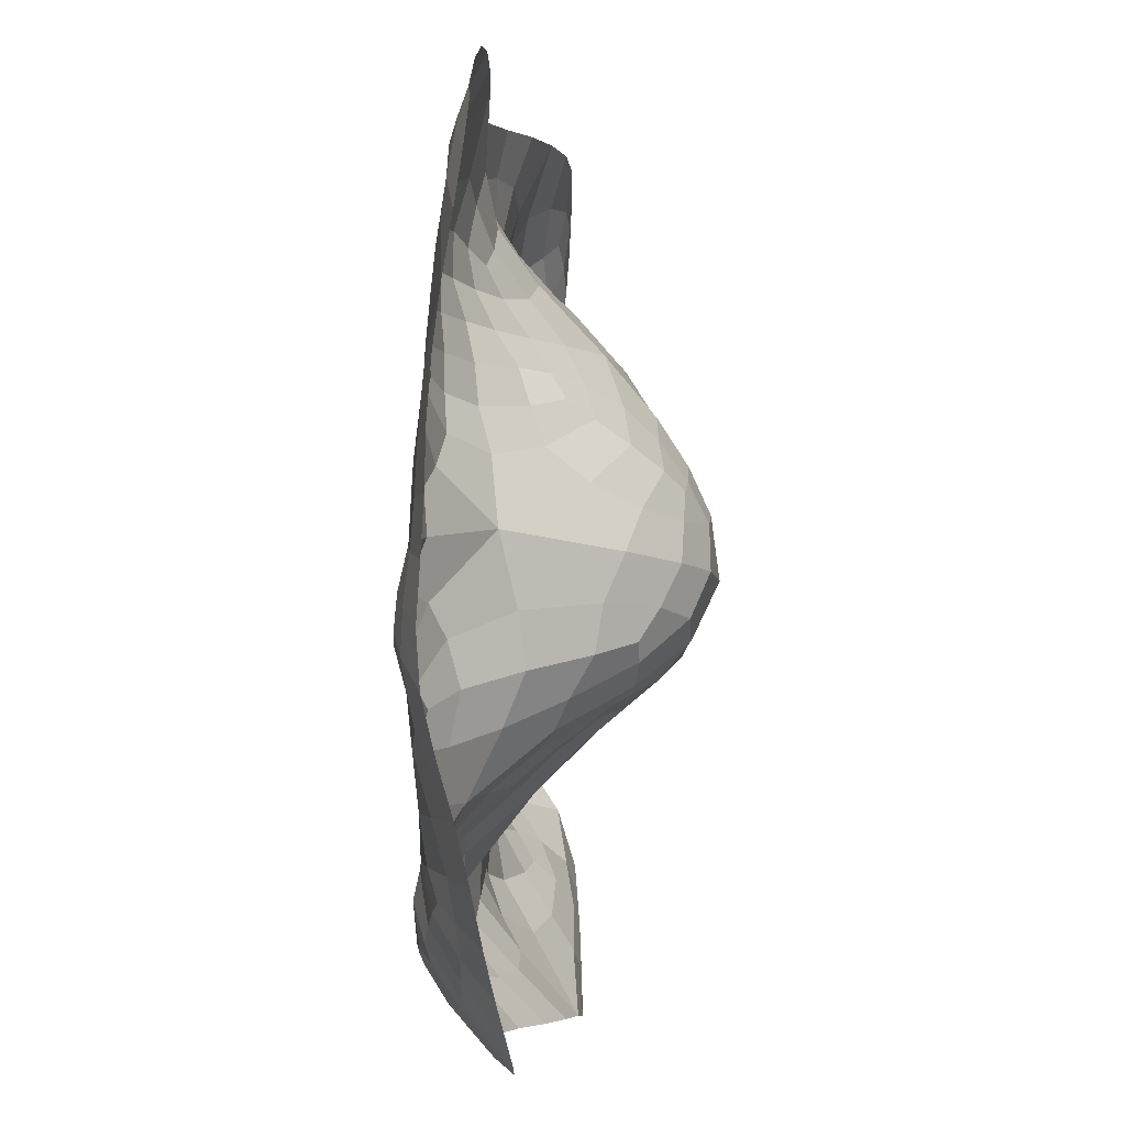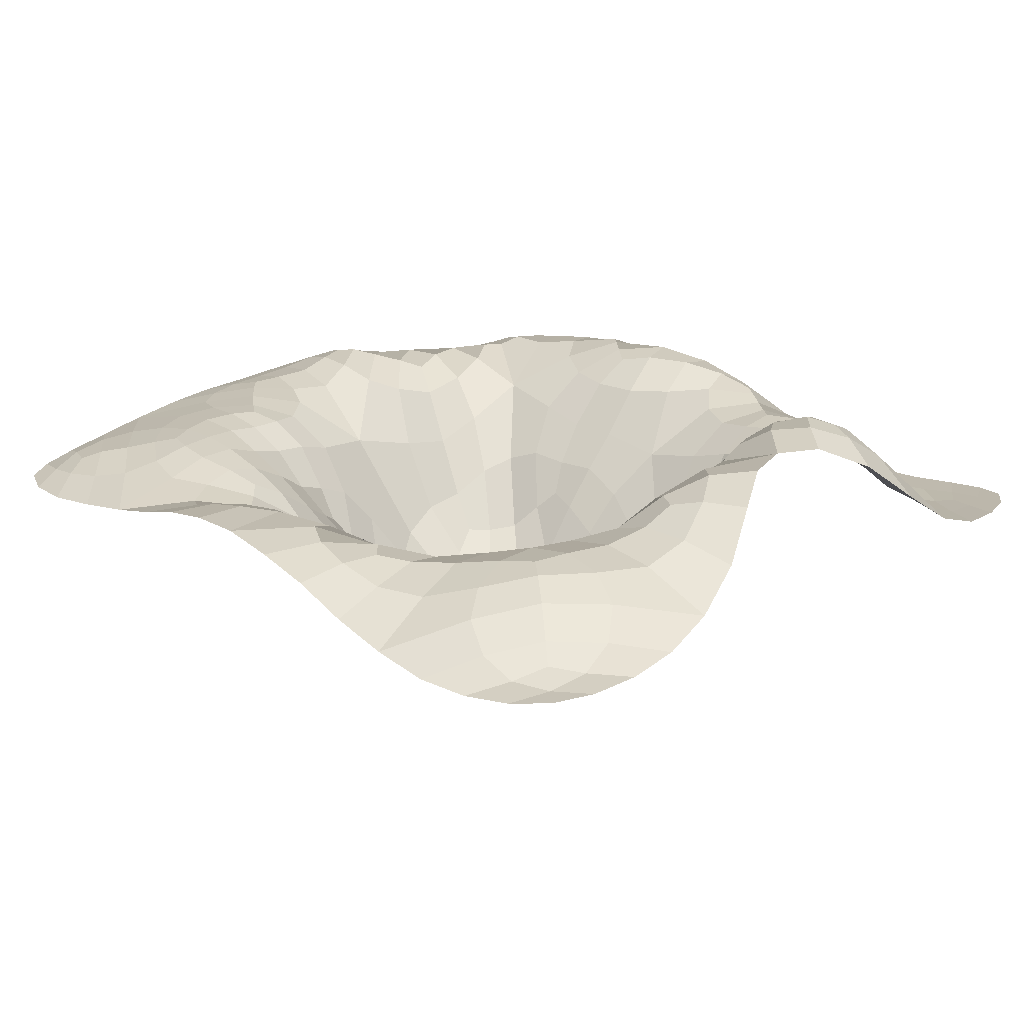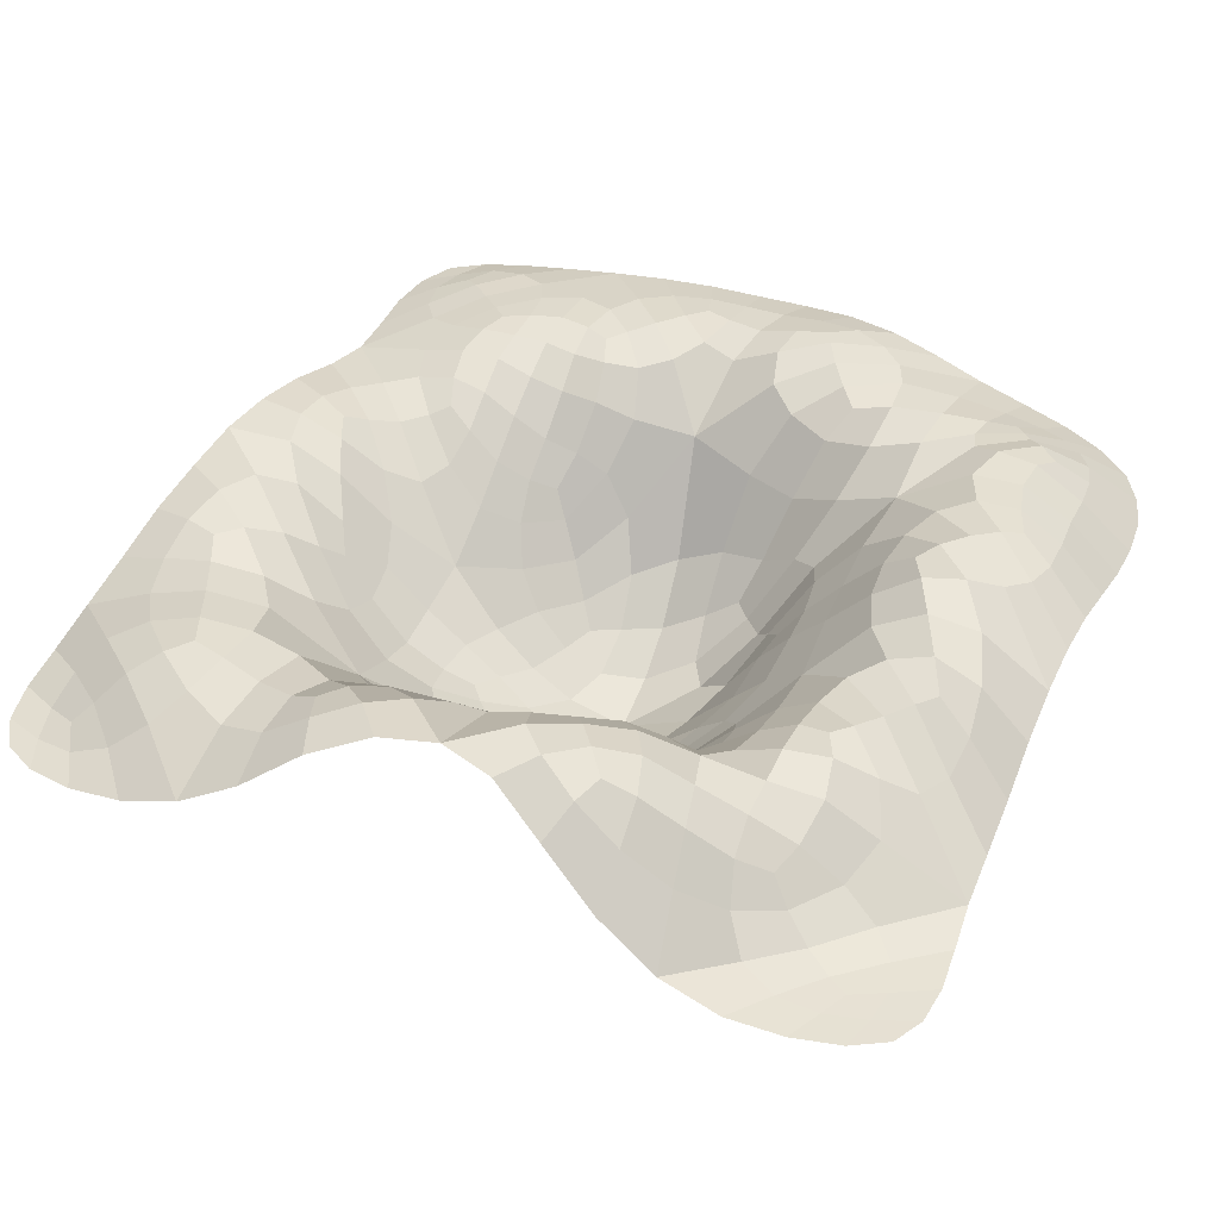
<metadata>
{"format":"obj","ext":"obj","renderer":"f3d","projection":"perspective","resolution":1024,"background":"white","views":[{"elev":-4.2,"azim":-87.2,"up":"+Z"},{"elev":18.3,"azim":41.2,"up":"+Y"},{"elev":41.3,"azim":114.6,"up":"+Y"}]}
</metadata>
<code>
o Plane.001
v 10.26 2.158 -7.832
v 7.849 1.704 -9.987
v 7.987 3.26 -7.351
v -4.921 4.548 -8.968
v -2.745 4.046 -11.33
v -5.092 3.673 -11.51
v -3.363 0.205 4.692
v -5.595 1.147 2.814
v -5.555 1.855 4.873
v 6.668 1.43 2.791
v 8.107 4.008 0.9384
v 6.39 1.127 0.2653
v 3.076 -1.108 4.455
v 1.177 -2.705 2.277
v 0.6894 -1.44 4.576
v 0.8989 3.142 9.811
v 2.909 0.7827 7.143
v 0.5643 0.588 7.178
v 7.743 2.99 10.57
v 9.964 3.266 7.963
v 7.19 3.284 7.582
v -11.73 3.757 3.315
v -9.617 3.902 1.353
v -11.96 3.89 0.8756
v -9.234 2.88 10.8
v -11.58 3.195 8.553
v -11.34 2.698 10.8
v -5.46 2.972 9.163
v -3.336 1.719 7.057
v -5.556 2.993 6.926
v -8.452 4.056 -7.764
v -10.77 2.884 -9.97
v -10.93 3.195 -8.02
v -9.491 4.348 -1.119
v -11.48 4.063 -3.846
v -11.84 4.166 -1.678
v -2.623 -2.558 -1.501
v -4.82 0.5826 -3.695
v -5.248 -0.324 -1.225
v 1.68 3.861 -8.732
v 3.821 2.449 -11.35
v 1.354 3.566 -11.29
v 3.632 -1.023 -2.101
v 1.695 -0.225 -4.167
v 1.452 -2.259 -1.968
v 8.214 4.664 -1.399
v 7.079 4.209 -3.512
v 6.429 2.367 -1.868
v 11.47 1.079 -9.547
v 11.11 0.9527 -11.95
v 9.065 0.8545 -11.74
v -3.398 3.878 -7.418
v -0.8786 3.621 -7.359
v -1.316 4.734 -9.866
v -1.839 -1.708 3.397
v -1.465 -3.086 1.113
v -4.186 -1.316 1.337
v 8.106 3.352 4.675
v 10.91 3.709 5.077
v 9.928 4.913 2.573
v 4.521 -0.9157 2.763
v 4.568 -1.129 0.2159
v 2.576 -2.551 0.7636
v 2.364 3.394 11.56
v 4.994 2.71 11.86
v 4.508 2.719 8.869
v 9.355 1.82 12.15
v 11.6 1.316 11.93
v 11.68 2.027 9.539
v -10.11 3.823 4.779
v -7.795 3.573 4.925
v -8.045 3.491 2.875
v -7.948 3.304 9.219
v -7.815 3.677 6.981
v -10.1 3.593 7.155
v -4.077 2.979 10.8
v -1.649 3.538 11.12
v -1.873 2.085 8.5
v -7.596 4.335 -8.754
v -7.736 3.218 -11.36
v -9.771 2.936 -10.98
v -7.796 3.489 -2.271
v -7.3 3.48 -4.949
v -9.86 4.137 -5.013
v -1.22 -1.743 -3.053
v -0.9176 1.142 -5.057
v -3.328 1.305 -4.881
v 3.262 3.153 -7.431
v 5.549 3.385 -7.302
v 5.178 3.026 -9.871
v 4.867 0.9453 -3.232
v 5.497 2.308 -4.913
v 3.3 1.236 -5.1
v 10.1 5.329 -2.599
v 11.08 4.002 -5.178
v 8.736 4.955 -4.741
v 9.191 1.642 -8.986
v 7.767 2.512 -8.688
v 9.192 2.856 -7.481
v -3.79 4.612 -10.04
v -3.863 3.824 -11.54
v -5.172 4.425 -10.2
v -4.376 -0.08041 3.666
v -5.662 1.544 3.864
v -4.412 1.066 4.879
v 7.472 3.032 1.992
v 7.178 2.8 0.5299
v 6.487 0.9986 1.5
v 2.259 -1.907 3.312
v 0.8714 -2.123 3.377
v 1.925 -1.436 4.679
v 1.982 1.987 8.558
v 1.786 0.3735 7.028
v 0.6561 1.97 8.513
v 8.939 3.311 9.354
v 8.614 3.46 7.648
v 7.349 3.338 9.166
v -10.58 3.998 2.398
v -10.78 4.087 0.9875
v -11.96 3.827 2.124
v -10.35 3.243 9.639
v -11.64 2.985 9.674
v -10.27 2.807 11.01
v -4.3 2.594 8.21
v -4.401 2.358 6.878
v -5.634 3.179 8.021
v -9.6 3.672 -8.959
v -10.98 2.957 -9.153
v -9.535 3.795 -7.847
v -10.36 4.548 -2.482
v -11.75 4.22 -2.861
v -10.66 4.424 -1.268
v -3.679 -1.224 -2.708
v -5.138 -0.09477 -2.563
v -3.872 -1.778 -1.268
v 2.79 3.638 -9.932
v 2.64 2.908 -11.46
v 1.357 4.156 -9.929
v 2.822 -0.96 -3.162
v 1.402 -1.11 -3.249
v 2.694 -1.628 -1.844
v 7.697 4.497 -2.505
v 6.636 3.44 -2.739
v 7.254 3.659 -1.49
v 11.47 1.006 -10.77
v 10.06 0.8855 -12.03
v 10.23 0.9498 -10.54
v -2.215 3.678 -7.225
v -1.024 4.607 -8.674
v -2.503 4.666 -8.7
v -1.483 -2.504 2.32
v -2.859 -2.401 1.076
v -3.051 -1.885 2.424
v 9.441 3.779 5.041
v 10.6 4.504 3.77
v 8.961 4.291 3.564
v 4.701 -1.132 1.474
v 3.593 -1.837 0.395
v 3.521 -1.804 1.873
v 3.616 3.108 11.87
v 4.893 3.041 10.34
v 3.342 3.181 10.16
v 10.48 1.39 12.24
v 11.85 1.53 10.72
v 10.45 2.122 10.78
v -8.903 3.86 4.966
v -7.778 3.57 3.915
v -9.145 3.882 3.746
v -7.783 3.603 8.077
v -8.916 3.74 6.971
v -9.102 3.537 8.304
v -2.927 3.337 11.11
v -1.583 3.097 9.732
v -3.009 2.857 9.594
v -7.661 4.158 -9.92
v -8.927 3.031 -11.25
v -8.906 3.919 -9.685
v -7.408 3.175 -3.514
v -8.596 4.14 -5.13
v -8.903 4.169 -3.48
v -1.044 -0.1025 -4.097
v -2.182 1.138 -5.016
v -2.391 -0.3567 -3.863
v 4.387 3.26 -7.304
v 5.392 3.471 -8.638
v 4.098 3.52 -8.726
v 5.252 1.892 -3.994
v 4.431 1.655 -5.152
v 4.074 0.5549 -4.124
v 10.79 4.843 -3.822
v 9.871 4.691 -5.103
v 9.311 5.322 -3.596
v -12.87 2.911 7.504
v -12.43 2.556 10.38
v 8.319 1.281 13.58
v 11.16 1.222 13.16
v 12.73 1.215 -8.667
v 12.18 1.036 -11.69
v -7.814 1.855 -12.96
v -10.41 1.66 -12.47
v -12.74 3.291 -5.223
v -13.03 3.728 -2.228
v -5.11 2.824 12.05
v -1.9 3.475 12.58
v 12.51 3.267 4.923
v 11.03 5.058 1.611
v 4.807 1.107 -12.84
v 1.524 2.286 -12.79
v 0.4675 3.723 -7.849
v 0.01732 4.241 -10.78
v -0.582 -1.674 4.149
v -0.09126 -3.141 1.495
v -9.155 3.864 0.1797
v -11.86 4.004 -0.3997
v 4.195 -1.341 -0.9885
v 1.838 -2.781 -0.5334
v -13.14 3.537 0.8908
v -12.99 3.387 4.167
v 1.456 3.173 13
v 4.943 2.137 13.4
v 11.04 4.996 -1.691
v 12.42 2.875 -5.147
v -1.733 2.937 -12.79
v -4.841 2.496 -12.91
v -11.96 1.95 -10.87
v -12.49 2.513 -8.212
v -10.86 2.423 11.92
v -8.178 2.407 12
v 12.73 1.386 11.41
v 13.02 1.754 8.378
v 10.56 0.8951 -13.12
v 7.93 0.7754 -13.06
v 0.08811 -2.333 -2.401
v 0.3997 0.4931 -4.86
v -0.3384 3.546 10.72
v -0.6812 1.217 7.649
v -1.829 -3.121 -0.1808
v -4.995 -0.8981 0.1242
v 8.429 4.413 -0.2417
v 6.369 1.604 -0.8722
v 5.59 0.1122 3.154
v 5.514 -0.2481 0.1808
v 6.409 2.629 11.46
v 5.8 2.902 7.928
v 3.375 -0.2343 5.726
v 0.5975 -0.5715 5.851
v 10.69 3.226 6.498
v 7.403 3.149 6.012
v -6.707 2.908 4.835
v -6.859 2.462 2.466
v -6.711 3.053 9.602
v -6.72 3.472 7.022
v -7.876 3.656 5.933
v -10.56 3.664 5.929
v -2.908 0.7606 5.838
v -5.455 2.481 5.878
v -6.17 4.396 -8.431
v -6.395 3.48 -11.41
v -6.578 1.798 -1.489
v -6.027 2.227 -4.47
v -7.6 3.904 -6.419
v -10.57 3.607 -6.618
v -0.853 2.234 -6.104
v -3.753 2.744 -6.107
v 6.748 3.335 -7.337
v 6.447 2.181 -10.42
v 5.653 1.599 -2.468
v 6.37 3.379 -4.35
v 5.593 2.861 -6.007
v 2.918 2.12 -6.185
v 10.92 3.03 -6.554
v 8.333 4.075 -6.009
v 8.28 1.059 -11.07
v 11.07 1.414 -8.498
v -1.855 4.381 -10.8
v -4.331 4.237 -7.982
v -5.175 0.0218 1.911
v -2.483 -0.7924 4.227
v 9.059 4.711 1.587
v 7.121 2.446 3.934
v 1.71 -2.873 1.373
v 3.992 -0.9414 3.839
v 3.84 1.672 7.697
v 1.405 3.496 10.88
v 11.06 2.735 8.573
v 8.401 2.491 11.62
v -8.641 3.706 1.968
v -11.15 3.731 4.261
v -11.08 3.378 7.644
v -8.402 3.01 10.2
v -2.464 1.501 7.563
v -4.965 2.77 10.15
v -10.36 2.89 -10.55
v -7.778 4.15 -7.991
v -10.89 3.967 -4.582
v -8.488 3.891 -1.401
v -4.241 1.01 -4.512
v -1.682 -2.578 -2.064
v 4.724 2.45 -10.84
v 2.316 3.403 -7.855
v 2.331 0.485 -4.781
v 4.331 -0.1983 -2.607
v 7.771 4.749 -4.18
v 9.196 5.256 -1.724
v 8.729 2.298 -8.386
v -4.284 4.369 -10.59
v -4.811 0.6687 4.14
v 7.037 2.357 1.345
v 1.698 -1.899 3.796
v 1.476 1.445 8.028
v 8.302 3.416 8.73
v -11.11 4.001 1.833
v -10.77 3.039 10.13
v -4.778 2.767 7.699
v -10.03 3.496 -8.678
v -10.92 4.476 -2.199
v -4.231 -1.204 -2.197
v 2.254 3.664 -10.43
v 2.324 -1.403 -2.759
v 7.183 3.805 -2.241
v 10.6 0.943 -11.12
v -1.931 4.463 -8.192
v -2.453 -2.434 1.938
v 9.674 4.301 4.131
v 3.956 -1.673 1.247
v 3.951 3.161 10.8
v 10.94 1.649 11.26
v -8.594 3.838 4.214
v -8.594 3.649 7.783
v -2.497 3.175 10.15
v -8.541 3.763 -10.26
v -8.293 3.915 -4.025
v -1.89 0.182 -4.318
v 4.612 3.533 -8.23
v 4.608 1.236 -4.431
v 9.991 5.058 -4.171
v -12.75 2.689 9.054
v 9.85 1.184 13.49
v 12.57 1.093 -10.31
v -9.195 1.701 -12.81
v -12.89 3.635 -3.743
v -3.52 3.241 12.34
v 11.85 4.476 3.263
v 3.174 1.624 -12.82
v 0.196 4.503 -9.299
v -0.2845 -2.531 2.835
v -10.56 4.17 -0.1155
v 3.113 -2.057 -0.7171
v -13.07 3.505 2.51
v 3.198 2.758 13.21
v 11.85 4.178 -3.396
v -3.31 2.828 -12.84
v -12.3 2.221 -9.638
v -9.607 2.373 12.11
v 12.99 1.511 10
v 9.341 0.8198 -13.19
v 0.1366 -0.7658 -3.814
v -0.4443 2.72 9.151
v -3.388 -2.344 -0.06743
v 7.283 3.263 -0.5034
v 5.616 -0.3026 1.609
v 6.129 3.138 9.742
v 1.995 -0.7362 5.827
v 9.031 3.454 6.288
v -6.746 2.799 3.713
v -6.731 3.447 8.234
v -9.112 3.817 5.942
v -4.172 1.641 5.851
v -6.366 4.354 -9.898
v -6.277 1.61 -3.011
v -9.022 4.051 -6.58
v -2.345 2.331 -6.054
v 6.516 3.069 -8.87
v 5.978 2.624 -3.389
v 4.295 2.484 -6.149
v 9.605 3.838 -6.303
v 9.725 1.128 -9.762
v -3.151 4.719 -9.364
v -3.779 -1.006 3.049
v 8.125 3.865 2.801
v 2.899 -1.99 2.632
v 2.62 2.735 9.33
v 9.725 2.874 10.1
v -9.877 3.945 3.102
v -9.744 3.364 8.97
v -3.674 2.539 8.889
v -9.207 3.8 -9.266
v -9.657 4.381 -2.921
v -3.008 -1.072 -3.319
v 3.472 3.553 -9.31
v 3.41 -0.3089 -3.689
v 8.446 5.095 -2.958
v -11.84 2.498 11.37
v 12.15 1.303 12.5
v -11.36 1.739 -11.84
v 11.53 0.9736 -12.68
v -13.13 3.619 -0.6865
v -0.2457 3.477 12.8
v 10.61 5.145 -0.04464
v -0.1177 2.761 -12.78
v 0.07553 -3.376 -0.3179
v -12.91 3.181 5.84
v 6.661 1.643 13.54
v 12.67 1.762 -6.898
v -6.339 2.122 -12.96
v -12.6 2.87 -6.702
v -6.655 2.523 11.89
v 12.86 2.295 6.647
v 6.397 0.8345 -12.89
v 1.063 1.821 -6.186
v -1.176 -0.2355 5.829
v -7.087 2.263 0.5465
v 5.297 -0.1753 -1.373
v 5.357 0.9272 5.46
v -6.705 3.134 5.909
v -5.731 3.181 -6.376
v 6.966 3.718 -5.589
f 1 97 305 99
f 1 99 376 271
f 1 271 404 274
f 1 274 377 97
f 2 98 305 97
f 2 97 377 273
f 2 273 409 266
f 2 266 373 98
f 3 99 305 98
f 3 98 373 265
f 3 265 417 272
f 3 272 376 99
f 4 100 306 102
f 4 102 369 257
f 4 257 416 276
f 4 276 378 100
f 5 101 306 100
f 5 100 378 275
f 5 275 400 223
f 5 223 352 101
f 6 102 306 101
f 6 101 352 224
f 6 224 405 258
f 6 258 369 102
f 7 103 307 105
f 7 105 368 255
f 7 255 411 278
f 7 278 379 103
f 8 104 307 103
f 8 103 379 277
f 8 277 412 250
f 8 250 365 104
f 9 105 307 104
f 9 104 365 249
f 9 249 415 256
f 9 256 368 105
f 10 106 308 108
f 10 108 361 241
f 10 241 414 280
f 10 280 380 106
f 11 107 308 106
f 11 106 380 279
f 11 279 399 239
f 11 239 360 107
f 12 108 308 107
f 12 107 360 240
f 12 240 413 242
f 12 242 361 108
f 13 109 309 111
f 13 111 363 245
f 13 245 414 282
f 13 282 381 109
f 14 110 309 109
f 14 109 381 281
f 14 281 401 212
f 14 212 346 110
f 15 111 309 110
f 15 110 346 211
f 15 211 411 246
f 15 246 363 111
f 16 112 310 114
f 16 114 358 235
f 16 235 398 284
f 16 284 382 112
f 17 113 310 112
f 17 112 382 283
f 17 283 414 245
f 17 245 363 113
f 18 114 310 113
f 18 113 363 246
f 18 246 411 236
f 18 236 358 114
f 19 115 311 117
f 19 117 362 243
f 19 243 403 286
f 19 286 383 115
f 20 116 311 115
f 20 115 383 285
f 20 285 408 247
f 20 247 364 116
f 21 117 311 116
f 21 116 364 248
f 21 248 414 244
f 21 244 362 117
f 22 118 312 120
f 22 120 349 218
f 22 218 402 288
f 22 288 384 118
f 23 119 312 118
f 23 118 384 287
f 23 287 412 213
f 23 213 347 119
f 24 120 312 119
f 24 119 347 214
f 24 214 397 217
f 24 217 349 120
f 25 121 313 123
f 25 123 354 228
f 25 228 407 290
f 25 290 385 121
f 26 122 313 121
f 26 121 385 289
f 26 289 402 193
f 26 193 337 122
f 27 123 313 122
f 27 122 337 194
f 27 194 393 227
f 27 227 354 123
f 28 124 314 126
f 28 126 366 251
f 28 251 407 292
f 28 292 386 124
f 29 125 314 124
f 29 124 386 291
f 29 291 411 255
f 29 255 368 125
f 30 126 314 125
f 30 125 368 256
f 30 256 415 252
f 30 252 366 126
f 31 127 315 129
f 31 129 371 261
f 31 261 416 294
f 31 294 387 127
f 32 128 315 127
f 32 127 387 293
f 32 293 395 225
f 32 225 353 128
f 33 129 315 128
f 33 128 353 226
f 33 226 406 262
f 33 262 371 129
f 34 130 316 132
f 34 132 347 213
f 34 213 412 296
f 34 296 388 130
f 35 131 316 130
f 35 130 388 295
f 35 295 406 201
f 35 201 341 131
f 36 132 316 131
f 36 131 341 202
f 36 202 397 214
f 36 214 347 132
f 37 133 317 135
f 37 135 359 237
f 37 237 401 298
f 37 298 389 133
f 38 134 317 133
f 38 133 389 297
f 38 297 416 260
f 38 260 370 134
f 39 135 317 134
f 39 134 370 259
f 39 259 412 238
f 39 238 359 135
f 40 136 318 138
f 40 138 345 209
f 40 209 410 300
f 40 300 390 136
f 41 137 318 136
f 41 136 390 299
f 41 299 409 207
f 41 207 344 137
f 42 138 318 137
f 42 137 344 208
f 42 208 400 210
f 42 210 345 138
f 43 139 319 141
f 43 141 348 215
f 43 215 413 302
f 43 302 391 139
f 44 140 319 139
f 44 139 391 301
f 44 301 410 234
f 44 234 357 140
f 45 141 319 140
f 45 140 357 233
f 45 233 401 216
f 45 216 348 141
f 46 142 320 144
f 46 144 360 239
f 46 239 399 304
f 46 304 392 142
f 47 143 320 142
f 47 142 392 303
f 47 303 417 268
f 47 268 374 143
f 48 144 320 143
f 48 143 374 267
f 48 267 413 240
f 48 240 360 144
f 49 145 321 147
f 49 147 377 274
f 49 274 404 197
f 49 197 339 145
f 50 146 321 145
f 50 145 339 198
f 50 198 396 231
f 50 231 356 146
f 51 147 321 146
f 51 146 356 232
f 51 232 409 273
f 51 273 377 147
f 52 148 322 150
f 52 150 378 276
f 52 276 416 264
f 52 264 372 148
f 53 149 322 148
f 53 148 372 263
f 53 263 410 209
f 53 209 345 149
f 54 150 322 149
f 54 149 345 210
f 54 210 400 275
f 54 275 378 150
f 55 151 323 153
f 55 153 379 278
f 55 278 411 211
f 55 211 346 151
f 56 152 323 151
f 56 151 346 212
f 56 212 401 237
f 56 237 359 152
f 57 153 323 152
f 57 152 359 238
f 57 238 412 277
f 57 277 379 153
f 58 154 324 156
f 58 156 380 280
f 58 280 414 248
f 58 248 364 154
f 59 155 324 154
f 59 154 364 247
f 59 247 408 205
f 59 205 343 155
f 60 156 324 155
f 60 155 343 206
f 60 206 399 279
f 60 279 380 156
f 61 157 325 159
f 61 159 381 282
f 61 282 414 241
f 61 241 361 157
f 62 158 325 157
f 62 157 361 242
f 62 242 413 215
f 62 215 348 158
f 63 159 325 158
f 63 158 348 216
f 63 216 401 281
f 63 281 381 159
f 64 160 326 162
f 64 162 382 284
f 64 284 398 219
f 64 219 350 160
f 65 161 326 160
f 65 160 350 220
f 65 220 403 243
f 65 243 362 161
f 66 162 326 161
f 66 161 362 244
f 66 244 414 283
f 66 283 382 162
f 67 163 327 165
f 67 165 383 286
f 67 286 403 195
f 67 195 338 163
f 68 164 327 163
f 68 163 338 196
f 68 196 394 229
f 68 229 355 164
f 69 165 327 164
f 69 164 355 230
f 69 230 408 285
f 69 285 383 165
f 70 166 328 168
f 70 168 384 288
f 70 288 402 254
f 70 254 367 166
f 71 167 328 166
f 71 166 367 253
f 71 253 415 249
f 71 249 365 167
f 72 168 328 167
f 72 167 365 250
f 72 250 412 287
f 72 287 384 168
f 73 169 329 171
f 73 171 385 290
f 73 290 407 251
f 73 251 366 169
f 74 170 329 169
f 74 169 366 252
f 74 252 415 253
f 74 253 367 170
f 75 171 329 170
f 75 170 367 254
f 75 254 402 289
f 75 289 385 171
f 76 172 330 174
f 76 174 386 292
f 76 292 407 203
f 76 203 342 172
f 77 173 330 172
f 77 172 342 204
f 77 204 398 235
f 77 235 358 173
f 78 174 330 173
f 78 173 358 236
f 78 236 411 291
f 78 291 386 174
f 79 175 331 177
f 79 177 387 294
f 79 294 416 257
f 79 257 369 175
f 80 176 331 175
f 80 175 369 258
f 80 258 405 199
f 80 199 340 176
f 81 177 331 176
f 81 176 340 200
f 81 200 395 293
f 81 293 387 177
f 82 178 332 180
f 82 180 388 296
f 82 296 412 259
f 82 259 370 178
f 83 179 332 178
f 83 178 370 260
f 83 260 416 261
f 83 261 371 179
f 84 180 332 179
f 84 179 371 262
f 84 262 406 295
f 84 295 388 180
f 85 181 333 183
f 85 183 389 298
f 85 298 401 233
f 85 233 357 181
f 86 182 333 181
f 86 181 357 234
f 86 234 410 263
f 86 263 372 182
f 87 183 333 182
f 87 182 372 264
f 87 264 416 297
f 87 297 389 183
f 88 184 334 186
f 88 186 390 300
f 88 300 410 270
f 88 270 375 184
f 89 185 334 184
f 89 184 375 269
f 89 269 417 265
f 89 265 373 185
f 90 186 334 185
f 90 185 373 266
f 90 266 409 299
f 90 299 390 186
f 91 187 335 189
f 91 189 391 302
f 91 302 413 267
f 91 267 374 187
f 92 188 335 187
f 92 187 374 268
f 92 268 417 269
f 92 269 375 188
f 93 189 335 188
f 93 188 375 270
f 93 270 410 301
f 93 301 391 189
f 94 190 336 192
f 94 192 392 304
f 94 304 399 221
f 94 221 351 190
f 95 191 336 190
f 95 190 351 222
f 95 222 404 271
f 95 271 376 191
f 96 192 336 191
f 96 191 376 272
f 96 272 417 303
f 96 303 392 192

</code>
